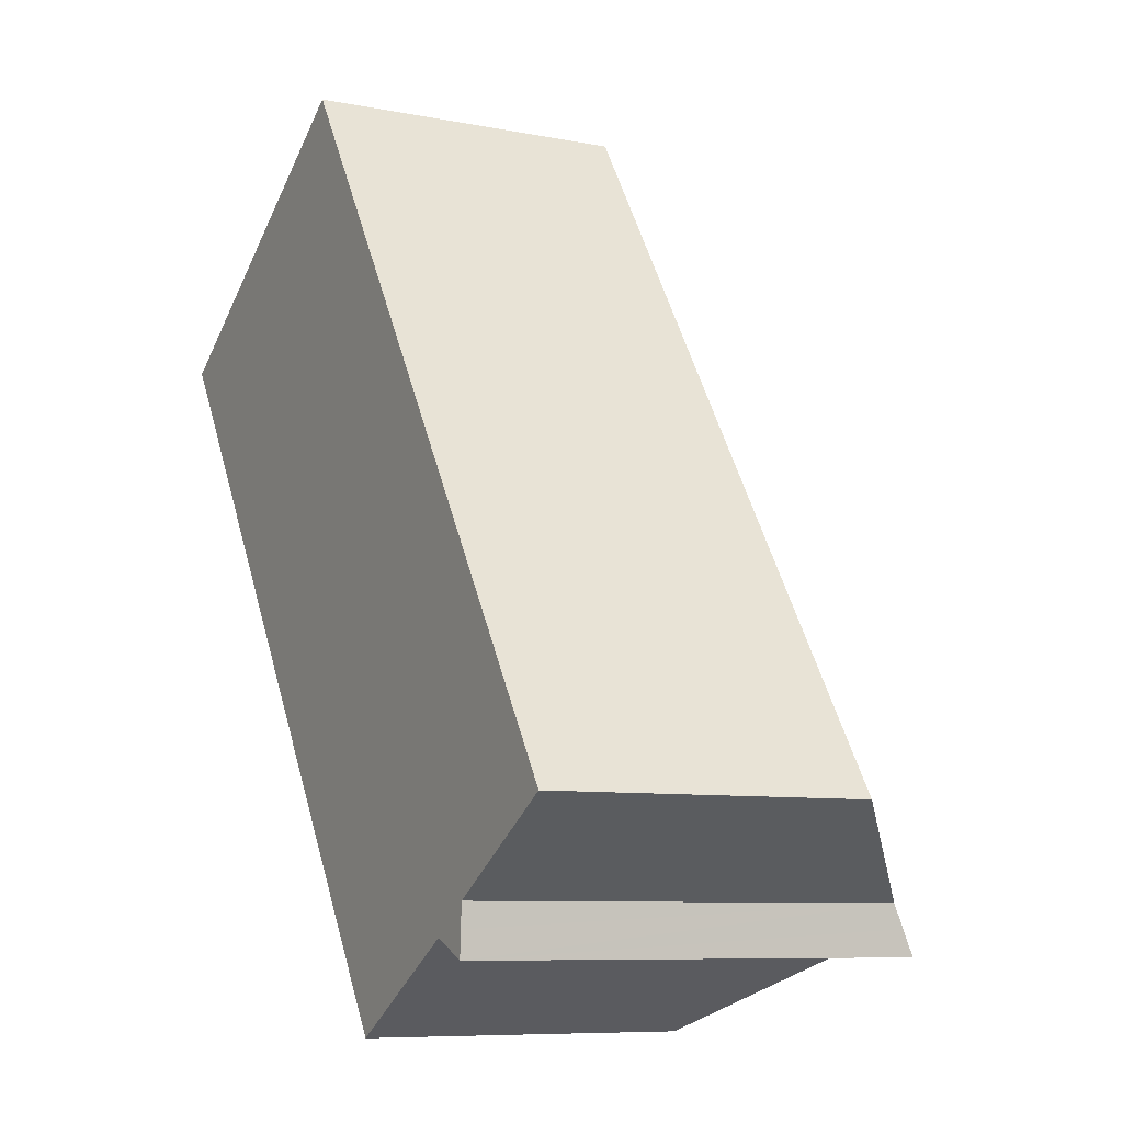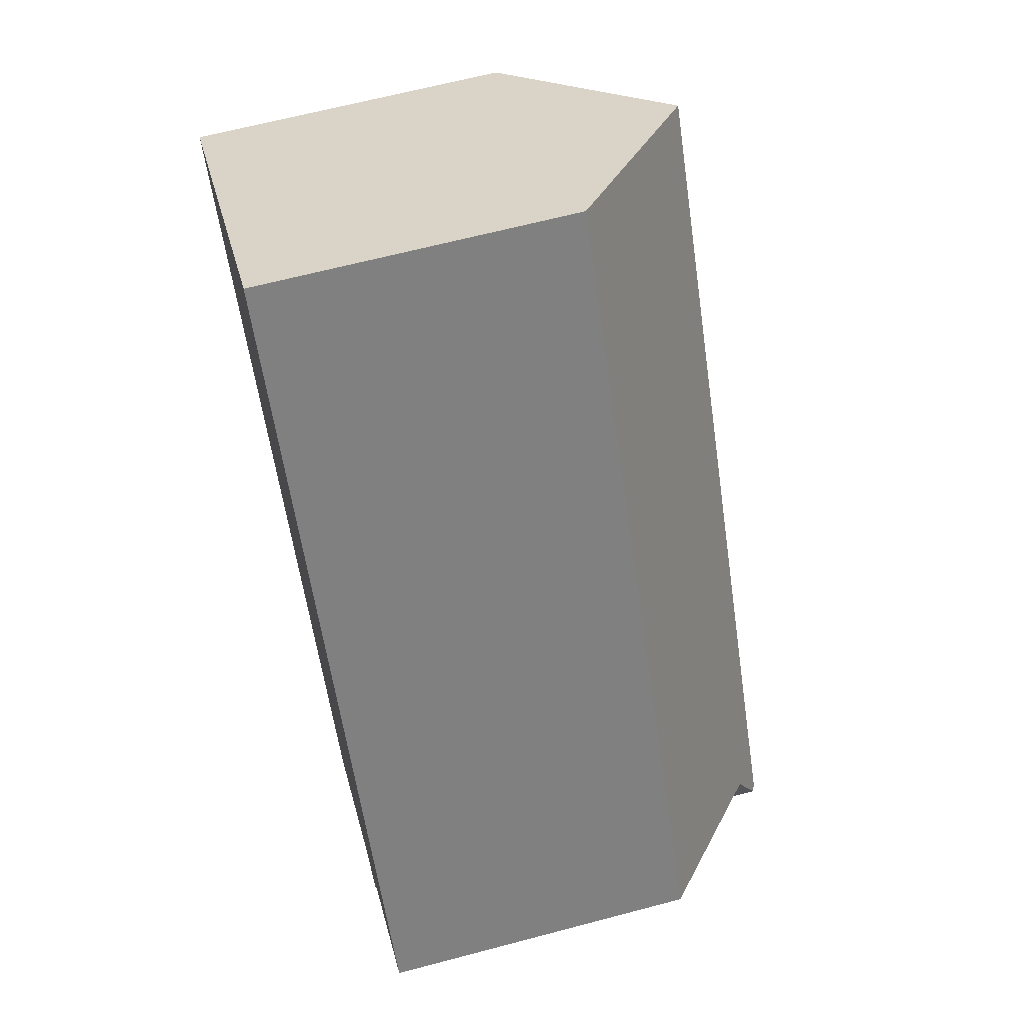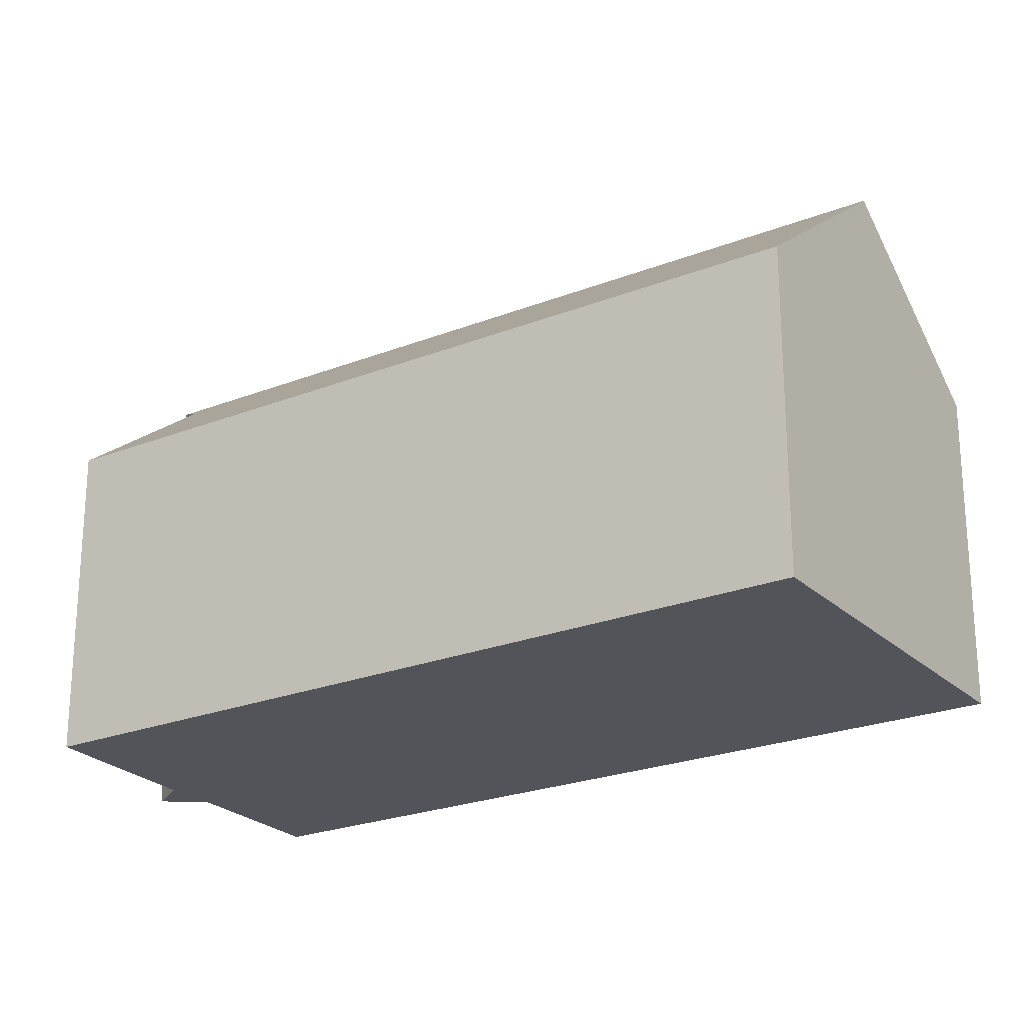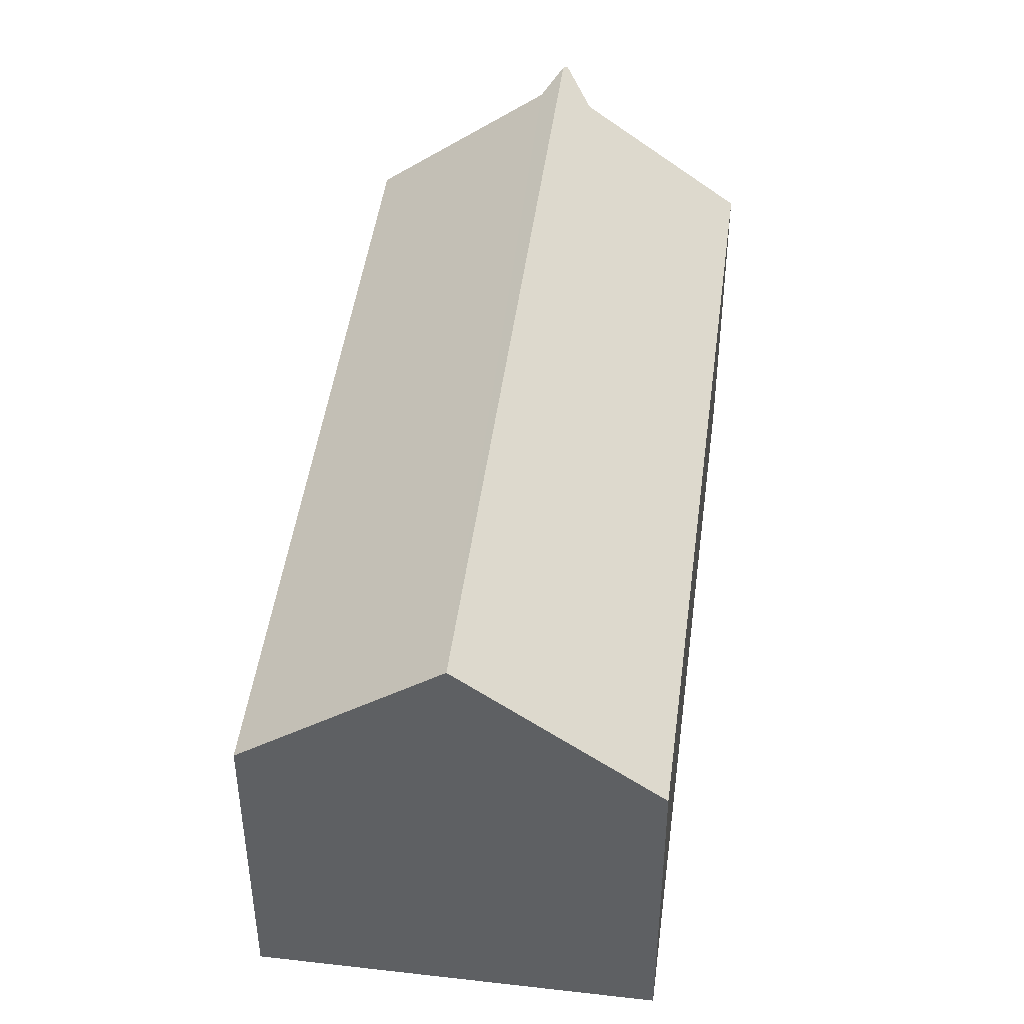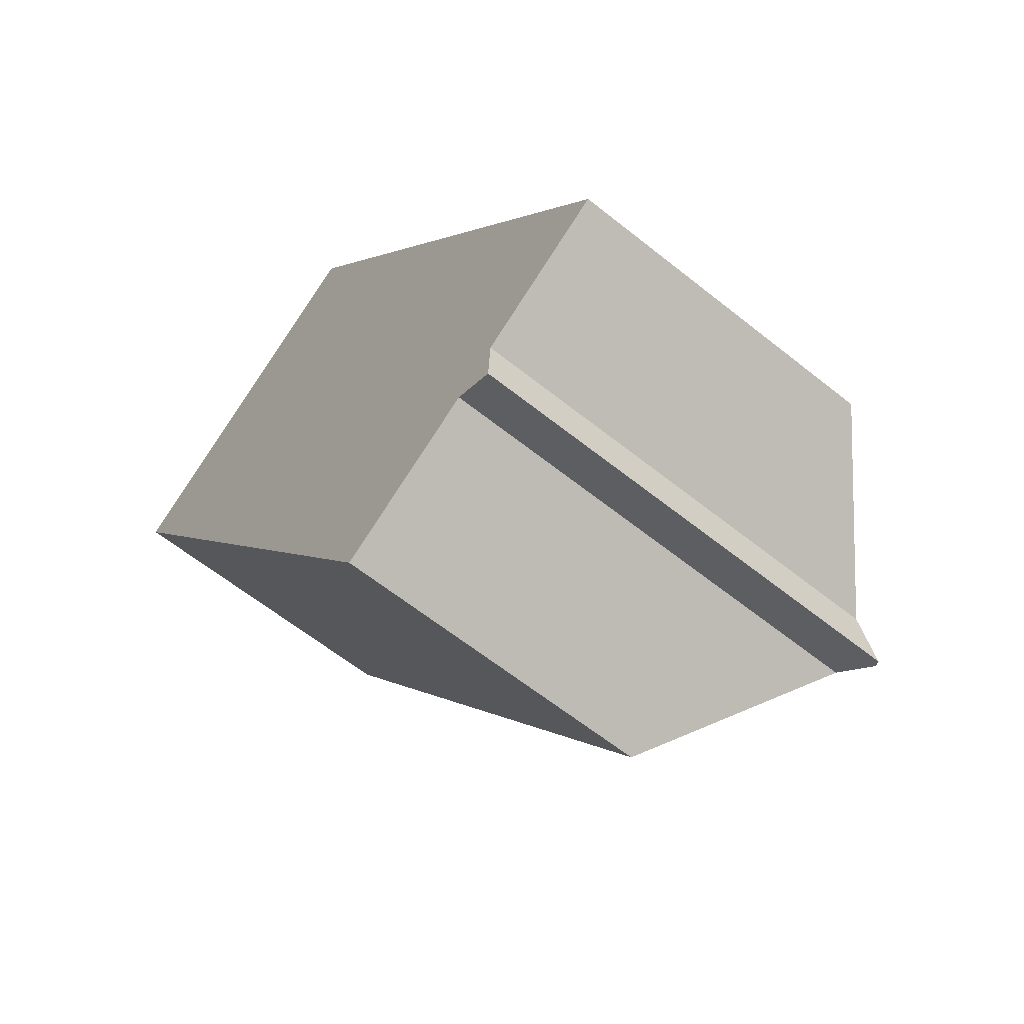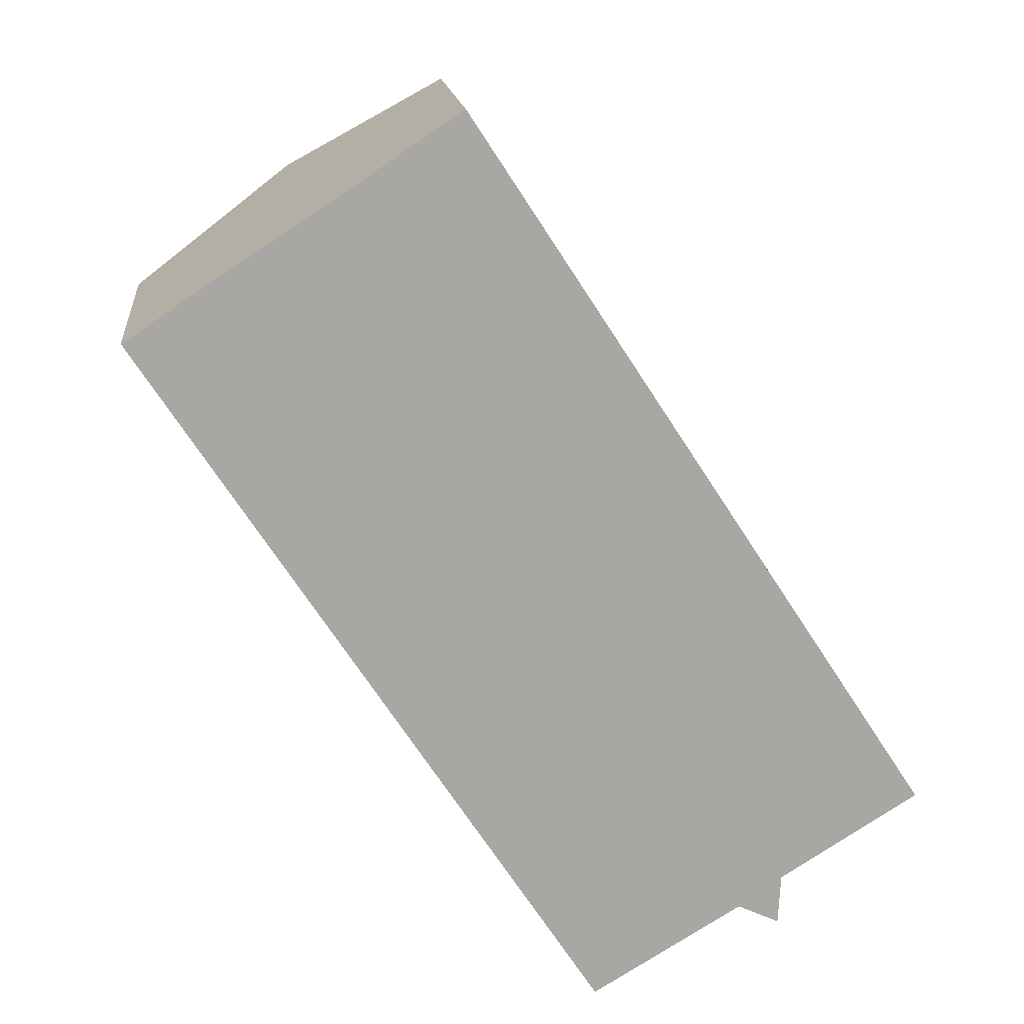
<metadata>
{"format":"obj","ext":"obj","renderer":"f3d","projection":"perspective","resolution":1024,"background":"white","views":[{"elev":-8.2,"azim":61.6,"up":"+Z"},{"elev":64.2,"azim":75.0,"up":"+Z"},{"elev":-23.7,"azim":-89.7,"up":"+Y"},{"elev":46.1,"azim":-25.8,"up":"+Y"},{"elev":-61.6,"azim":50.8,"up":"+Z"},{"elev":15.7,"azim":-5.9,"up":"+Z"}]}
</metadata>
<code>
v  12.28 7.387 -2.366
v  3.759 10.72 2.47
v  7.507 7.387 4.933
v  12.29 7.387 -2.389
v  13.47 7.387 -4.197
v  13.5 7.387 -4.232
v  18.08 7.387 -11.25
v  14.92 10.15 -13.22
v  14.71 10.72 -14.29
v  14.89 10.39 -13.76
v  14.86 10.65 -14.36
v  13.92 10.38 -13.92
v  10.48 7.4 -15.98
v  0.063 7.377 -0.097
v  0 7.377 4.517e-16
v  14.36 10.57 -14.12
v  14.86 8.791e-16 -14.36
v  14.71 8.748e-16 -14.29
v  13.92 8.524e-16 -13.92
v  14.36 8.648e-16 -14.12
v  10.48 9.787e-16 -15.98
v  0.063 5.94e-18 -0.097
v  0 0 0
v  14.92 8.094e-16 -13.22
v  18.08 6.887e-16 -11.25
v  7.507 -3.021e-16 4.933
v  3.759 -1.512e-16 2.47
v  12.28 1.449e-16 -2.366
v  12.29 1.463e-16 -2.389
v  13.47 2.57e-16 -4.197
v  13.5 2.591e-16 -4.232
v  14.89 8.426e-16 -13.76
g defaultobject
f 1 2 3
f 2 1 4
f 2 4 5
f 2 5 6
f 2 6 7
f 2 7 8
f 2 8 9
f 9 8 10
f 9 10 11
f 12 2 9
f 2 12 13
f 2 13 14
f 2 14 15
f 11 16 9
f 16 11 17
f 16 17 12
f 12 17 18
f 12 18 19
f 19 18 20
f 21 14 13
f 14 21 22
f 14 22 15
f 15 22 23
f 19 13 12
f 13 19 21
f 7 24 8
f 24 7 25
f 15 3 2
f 3 15 23
f 3 23 26
f 26 23 27
f 26 1 3
f 1 26 28
f 1 28 4
f 4 28 5
f 5 28 6
f 6 28 7
f 7 28 29
f 7 29 30
f 7 30 31
f 7 31 25
f 10 17 11
f 17 10 8
f 17 8 32
f 32 8 24
f 20 24 19
f 24 20 32
f 32 20 18
f 32 18 17
f 22 27 23
f 27 22 21
f 27 21 26
f 26 21 28
f 28 21 29
f 29 21 30
f 30 21 31
f 31 21 25
f 25 21 24
f 24 21 19

</code>
